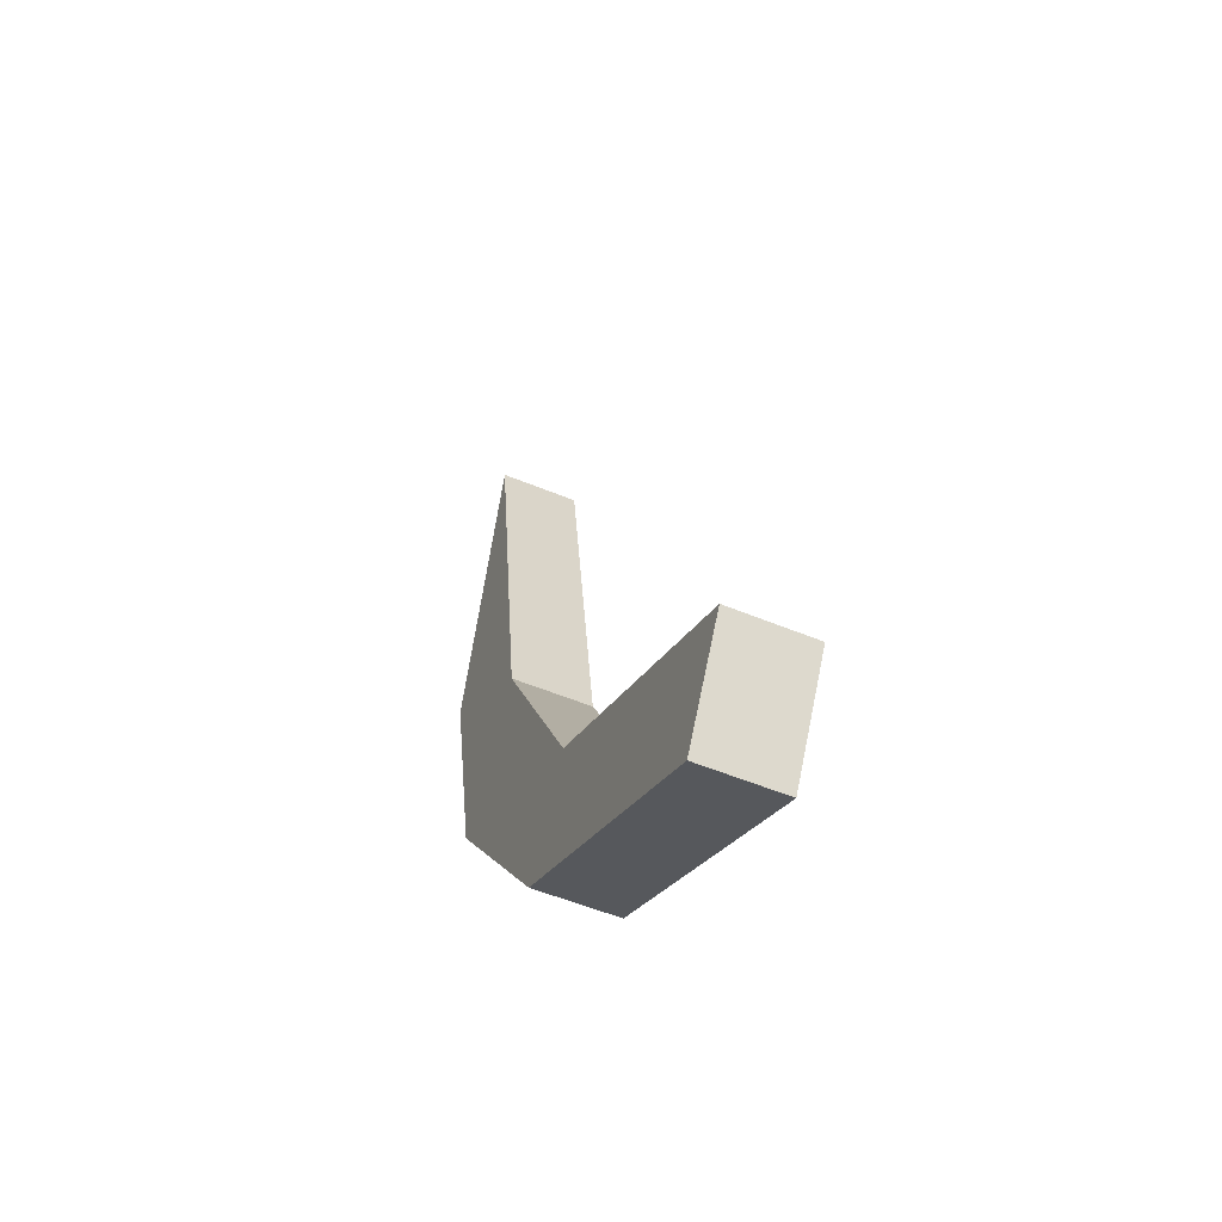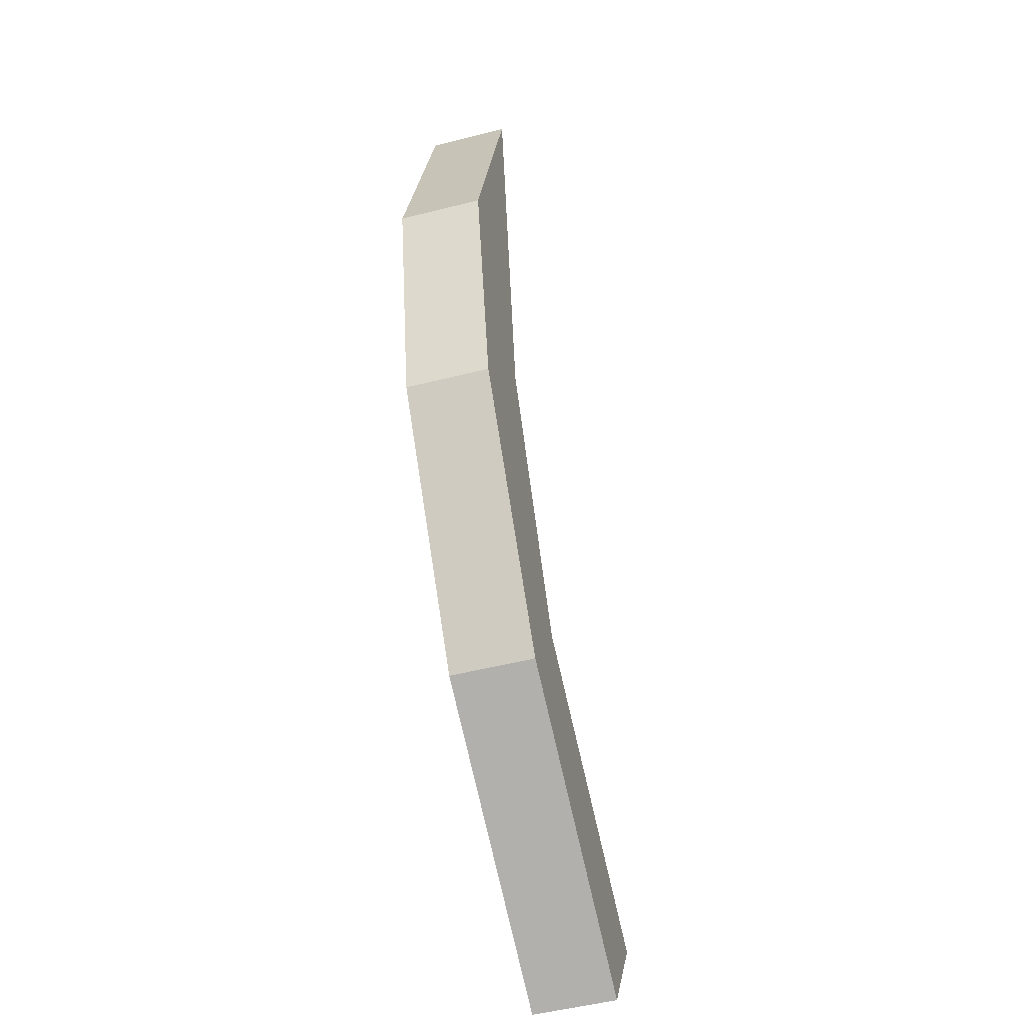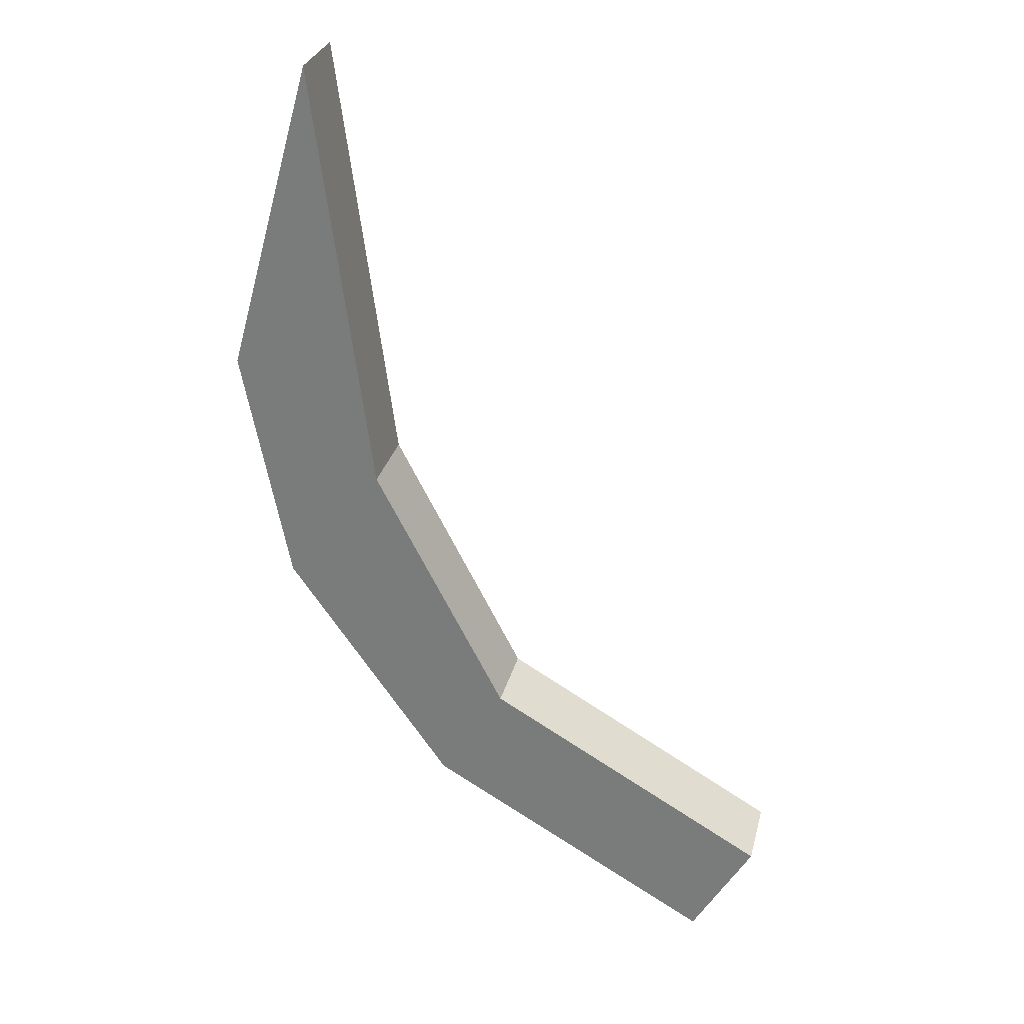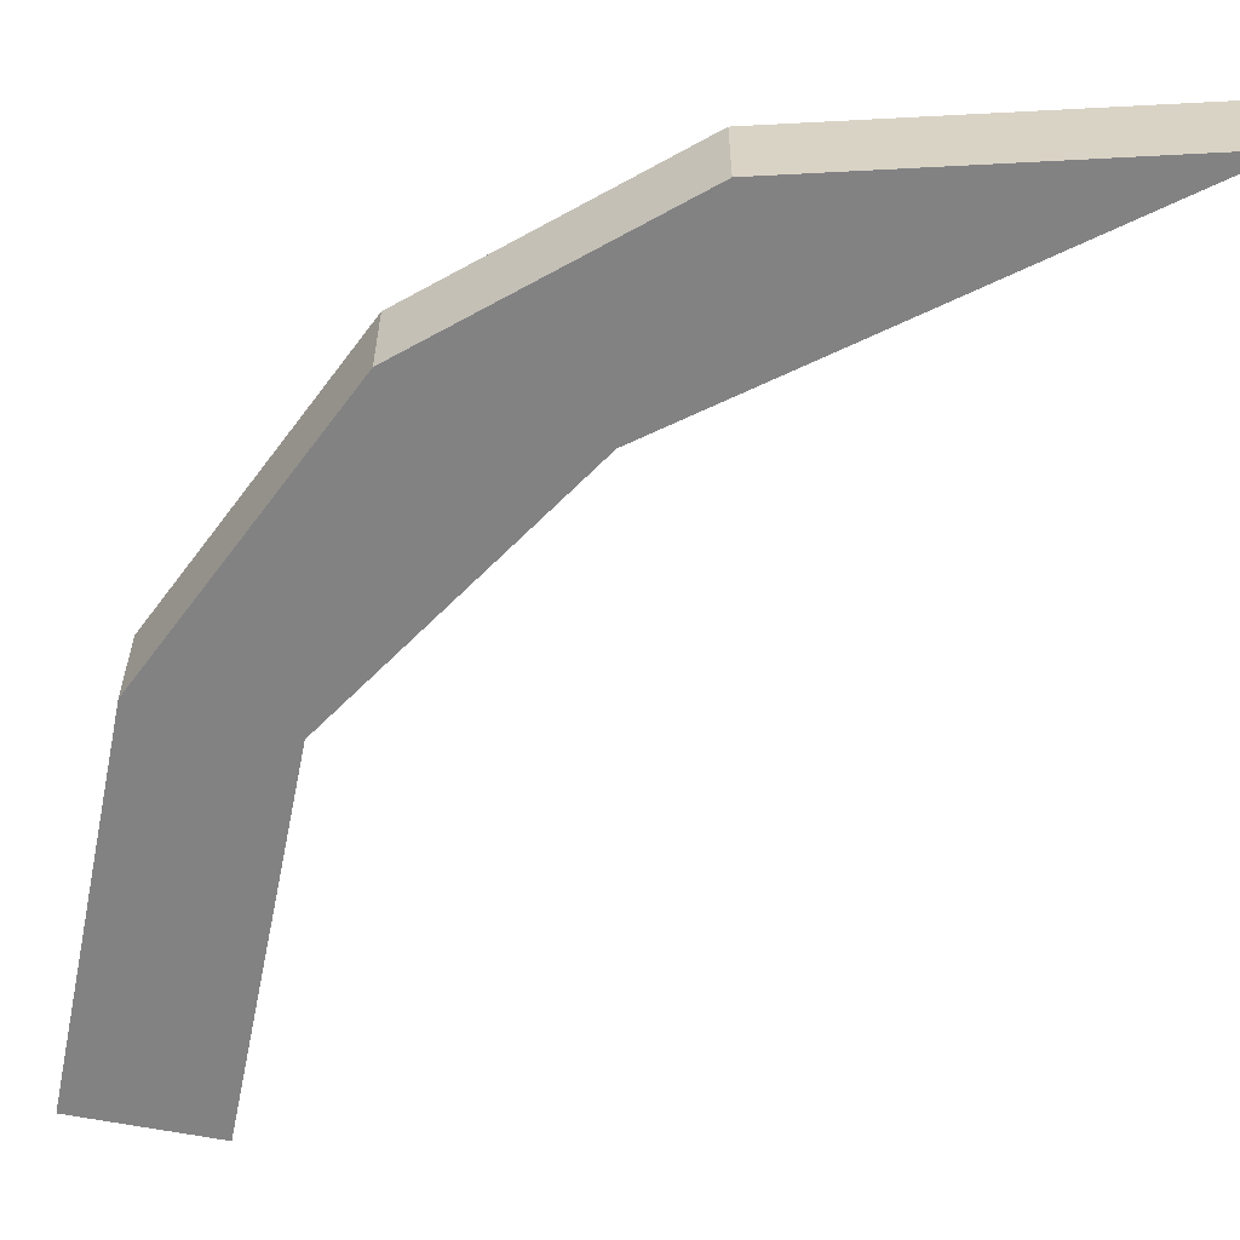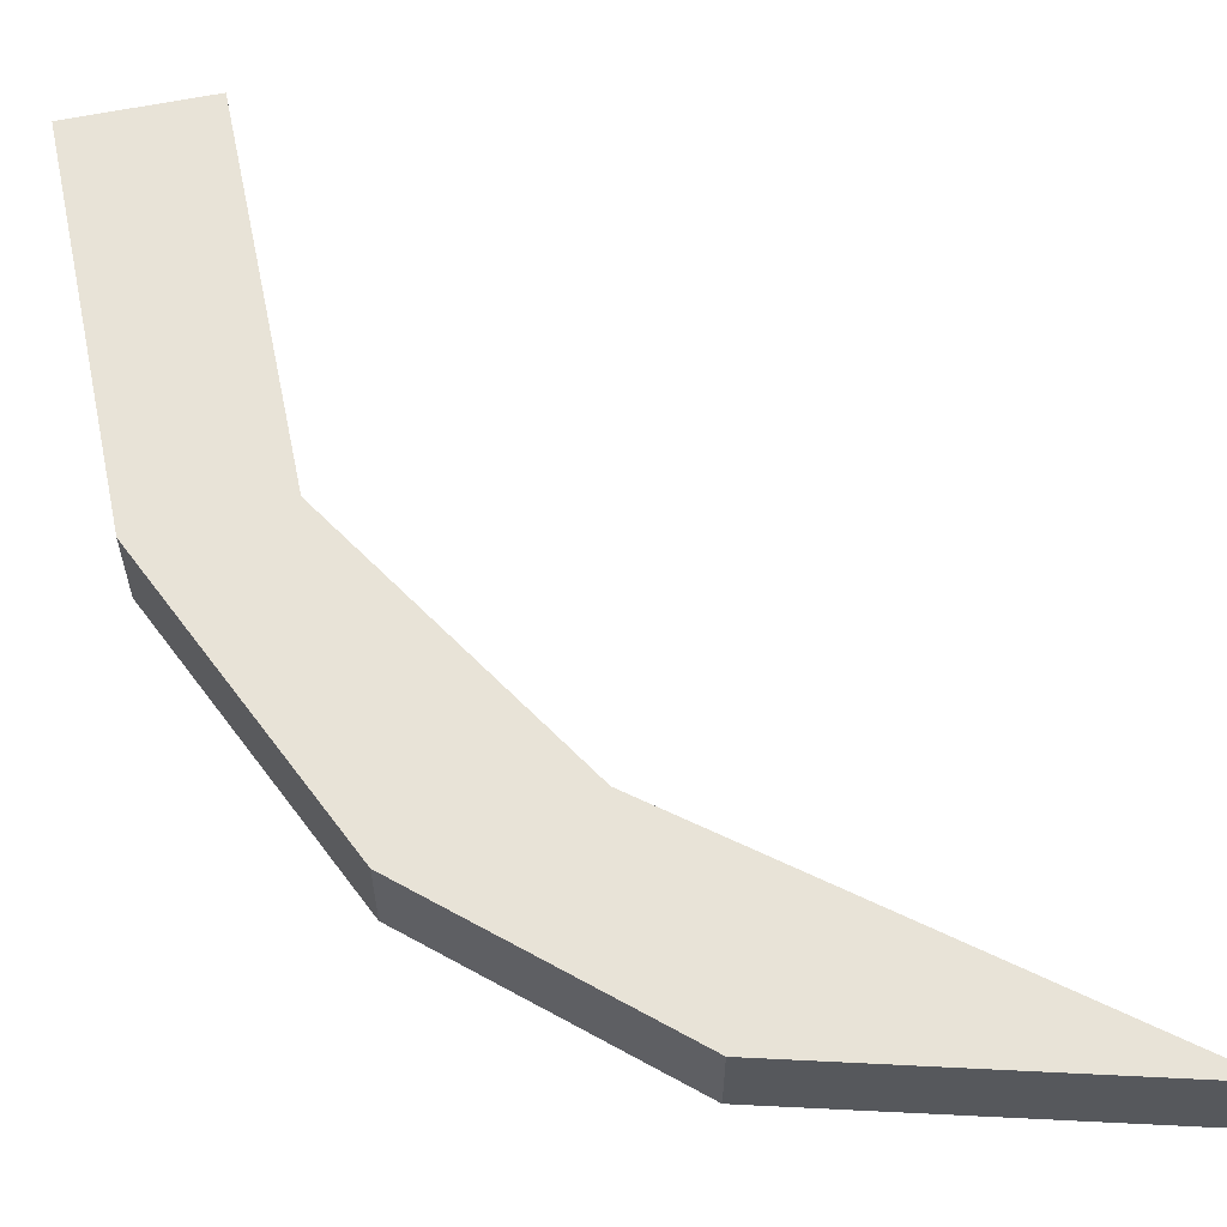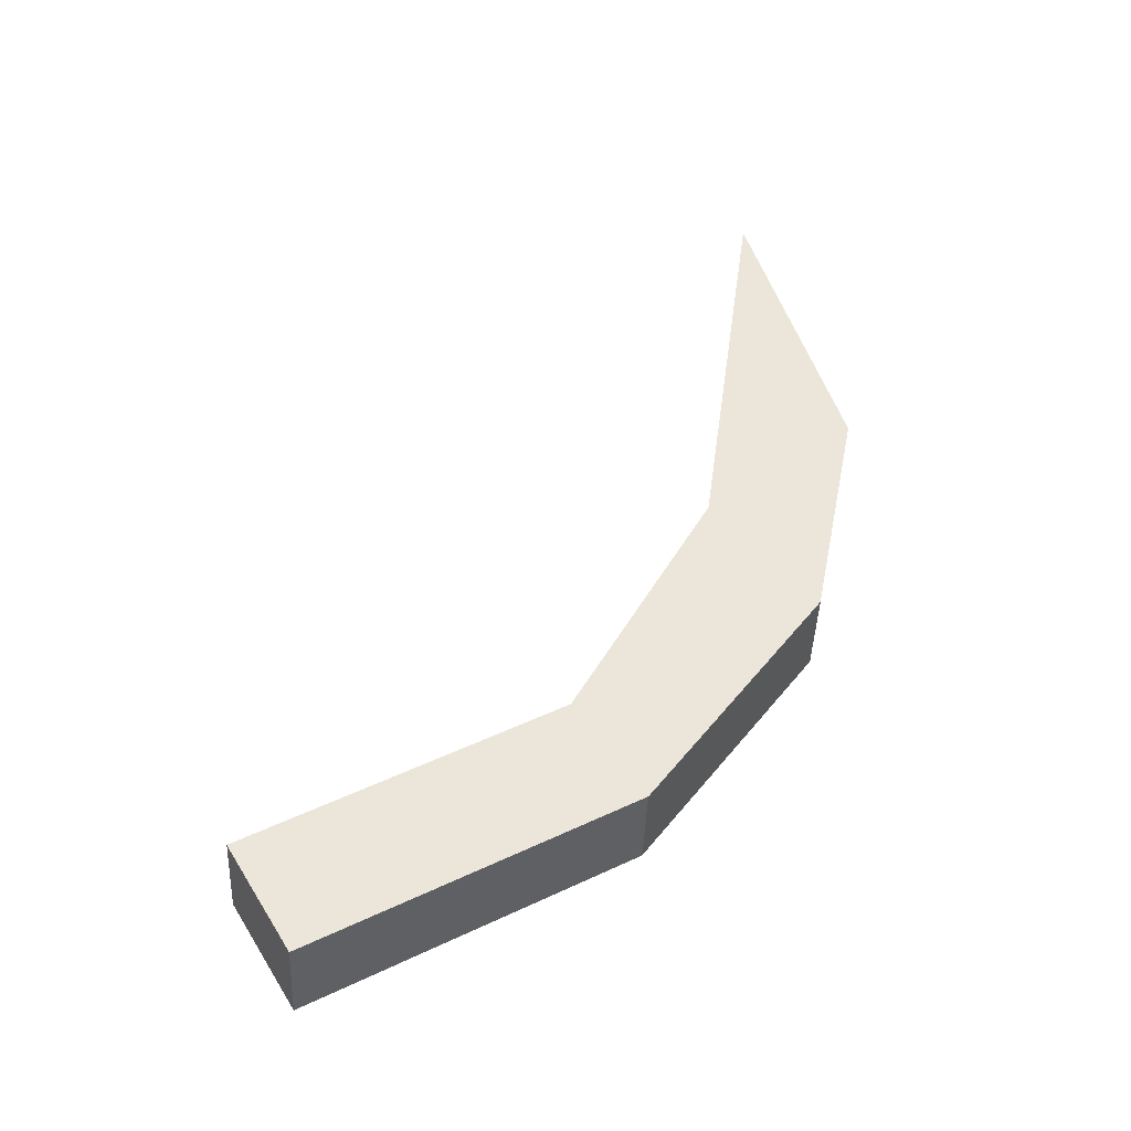
<metadata>
{"format":"obj","ext":"obj","renderer":"f3d","projection":"perspective","resolution":1024,"background":"white","views":[{"elev":-54.5,"azim":66.3,"up":"+Z"},{"elev":-51.6,"azim":-74.6,"up":"+Z"},{"elev":29.1,"azim":13.6,"up":"+Z"},{"elev":-60.8,"azim":-71.4,"up":"+Y"},{"elev":62.0,"azim":-71.6,"up":"+Y"},{"elev":-44.6,"azim":177.6,"up":"+Z"}]}
</metadata>
<code>
o group_18/ID216#ID216
v -0.2366 -0.1626 0.1467
v -0.2415 -0.1697 0.184
v -0.2366 -0.1697 0.1467
v -0.2415 -0.1626 0.184
v -0.2415 -0.1626 0.184
v -0.2366 -0.1626 0.1467
v -0.2415 -0.1697 0.184
v -0.2366 -0.1697 0.1467
v -0.249 -0.1697 0.157
v -0.2366 -0.1697 0.1467
v -0.2415 -0.1697 0.184
v -0.245 -0.1697 0.1363
v -0.2252 -0.1697 0.1249
v -0.2308 -0.1697 0.1162
v -0.2009 -0.1697 0.1108
v -0.2061 -0.1697 0.1019
v -0.2061 -0.1697 0.1019
v -0.2308 -0.1697 0.1162
v -0.2009 -0.1697 0.1108
v -0.2252 -0.1697 0.1249
v -0.245 -0.1697 0.1363
v -0.2366 -0.1697 0.1467
v -0.249 -0.1697 0.157
v -0.2415 -0.1697 0.184
v -0.2366 -0.1626 0.1467
v -0.2252 -0.1697 0.1249
v -0.2252 -0.1626 0.1249
v -0.2366 -0.1697 0.1467
v -0.2366 -0.1697 0.1467
v -0.2366 -0.1626 0.1467
v -0.2252 -0.1697 0.1249
v -0.2252 -0.1626 0.1249
v -0.2061 -0.1626 0.1019
v -0.2252 -0.1626 0.1249
v -0.2009 -0.1626 0.1108
v -0.245 -0.1626 0.1363
v -0.2308 -0.1626 0.1162
v -0.2366 -0.1626 0.1467
v -0.249 -0.1626 0.157
v -0.2415 -0.1626 0.184
v -0.2252 -0.1626 0.1249
v -0.2366 -0.1626 0.1467
v -0.245 -0.1626 0.1363
v -0.249 -0.1626 0.157
v -0.2415 -0.1626 0.184
v -0.2308 -0.1626 0.1162
v -0.2061 -0.1626 0.1019
v -0.2009 -0.1626 0.1108
v -0.2415 -0.1626 0.184
v -0.249 -0.1697 0.157
v -0.2415 -0.1697 0.184
v -0.249 -0.1626 0.157
v -0.249 -0.1626 0.157
v -0.2415 -0.1626 0.184
v -0.249 -0.1697 0.157
v -0.2415 -0.1697 0.184
v -0.249 -0.1626 0.157
v -0.245 -0.1697 0.1363
v -0.249 -0.1697 0.157
v -0.245 -0.1626 0.1363
v -0.245 -0.1626 0.1363
v -0.249 -0.1626 0.157
v -0.245 -0.1697 0.1363
v -0.249 -0.1697 0.157
v -0.245 -0.1697 0.1363
v -0.2308 -0.1626 0.1162
v -0.2308 -0.1697 0.1162
v -0.245 -0.1626 0.1363
v -0.245 -0.1626 0.1363
v -0.245 -0.1697 0.1363
v -0.2308 -0.1626 0.1162
v -0.2308 -0.1697 0.1162
v -0.2308 -0.1697 0.1162
v -0.2061 -0.1626 0.1019
v -0.2061 -0.1697 0.1019
v -0.2308 -0.1626 0.1162
v -0.2308 -0.1626 0.1162
v -0.2308 -0.1697 0.1162
v -0.2061 -0.1626 0.1019
v -0.2061 -0.1697 0.1019
v -0.2061 -0.1626 0.1019
v -0.2009 -0.1697 0.1108
v -0.2061 -0.1697 0.1019
v -0.2009 -0.1626 0.1108
v -0.2009 -0.1626 0.1108
v -0.2061 -0.1626 0.1019
v -0.2009 -0.1697 0.1108
v -0.2061 -0.1697 0.1019
v -0.2252 -0.1626 0.1249
v -0.2009 -0.1697 0.1108
v -0.2009 -0.1626 0.1108
v -0.2252 -0.1697 0.1249
v -0.2252 -0.1697 0.1249
v -0.2252 -0.1626 0.1249
v -0.2009 -0.1697 0.1108
v -0.2009 -0.1626 0.1108
f 1 2 3
f 2 1 4
f 5 6 7
f 8 7 6
f 9 10 11
f 10 9 12
f 10 12 13
f 13 12 14
f 13 14 15
f 15 14 16
f 17 18 19
f 19 18 20
f 18 21 20
f 20 21 22
f 21 23 22
f 24 22 23
f 25 26 27
f 26 25 28
f 29 30 31
f 32 31 30
f 33 34 35
f 34 33 36
f 36 33 37
f 38 39 40
f 39 38 36
f 36 38 34
f 41 42 43
f 43 42 44
f 45 44 42
f 46 47 43
f 43 47 41
f 48 41 47
f 49 50 51
f 50 49 52
f 53 54 55
f 56 55 54
f 57 58 59
f 58 57 60
f 61 62 63
f 64 63 62
f 65 66 67
f 66 65 68
f 69 70 71
f 72 71 70
f 73 74 75
f 74 73 76
f 77 78 79
f 80 79 78
f 81 82 83
f 82 81 84
f 85 86 87
f 88 87 86
f 89 90 91
f 90 89 92
f 93 94 95
f 96 95 94

</code>
